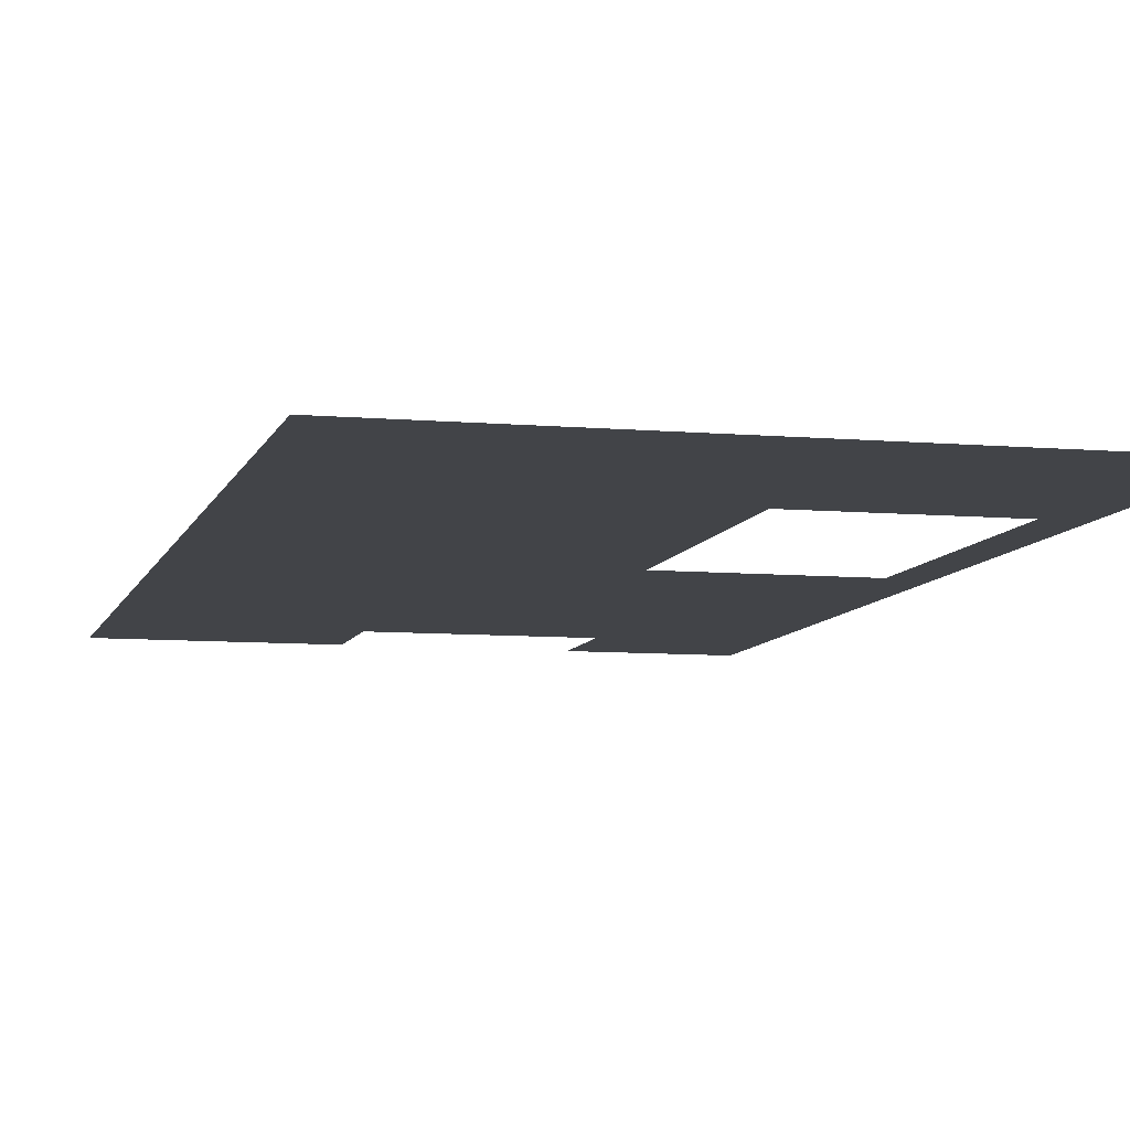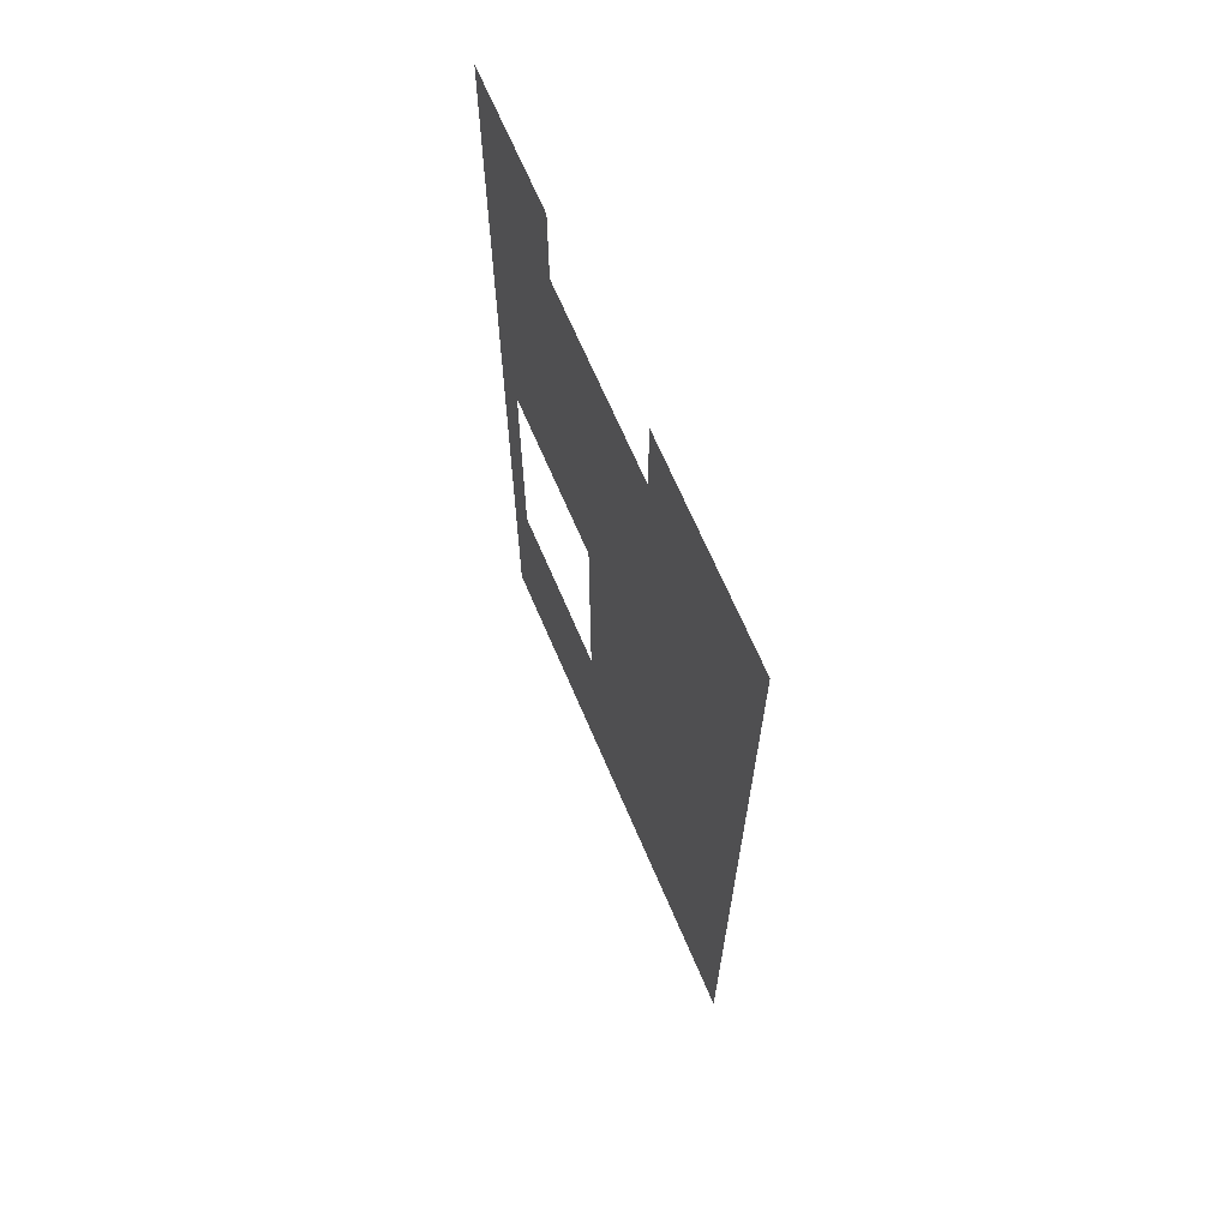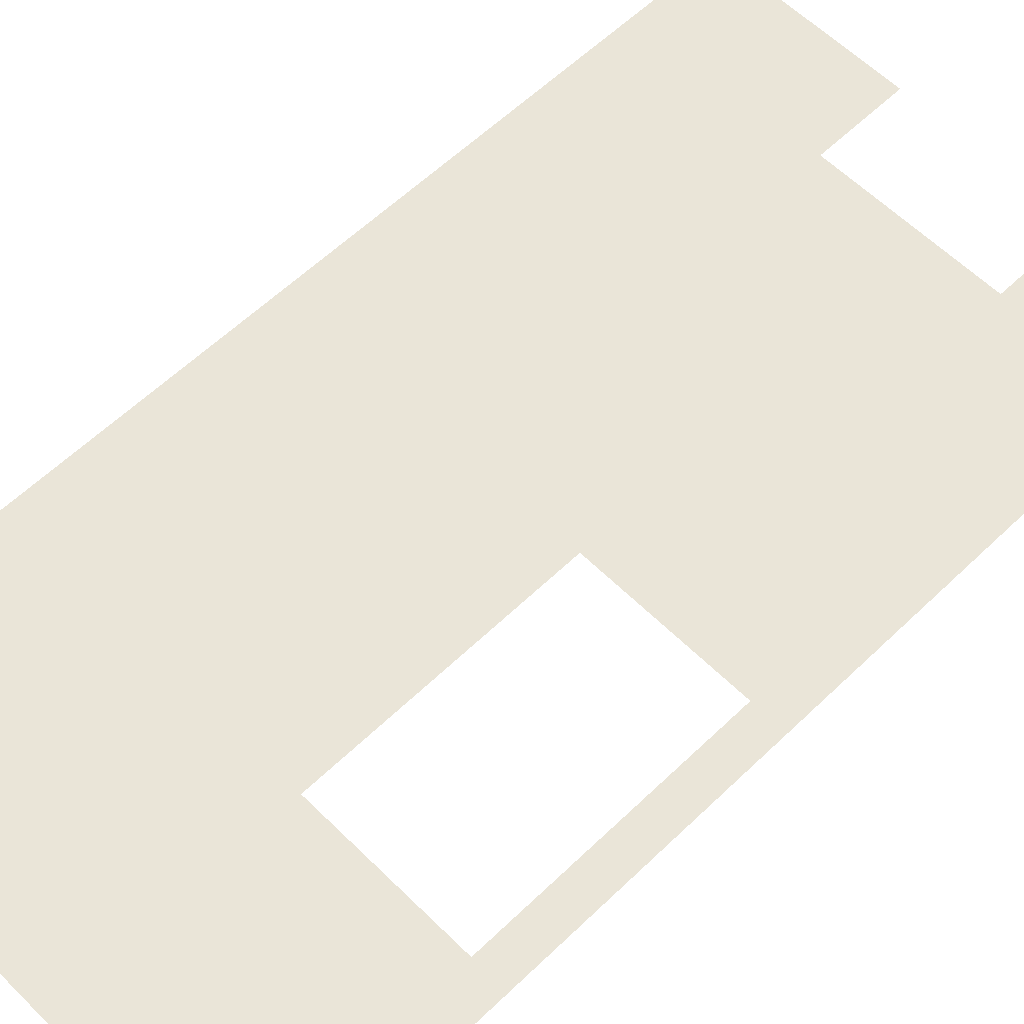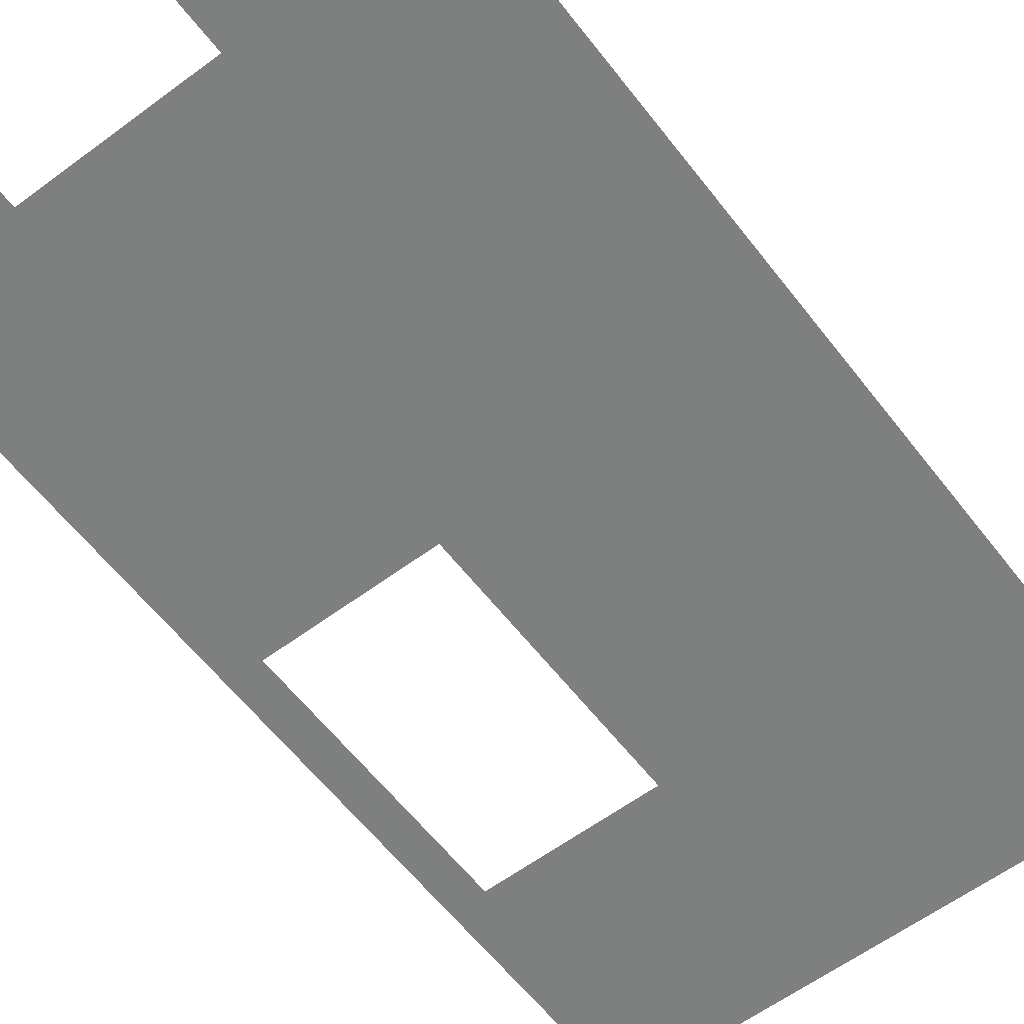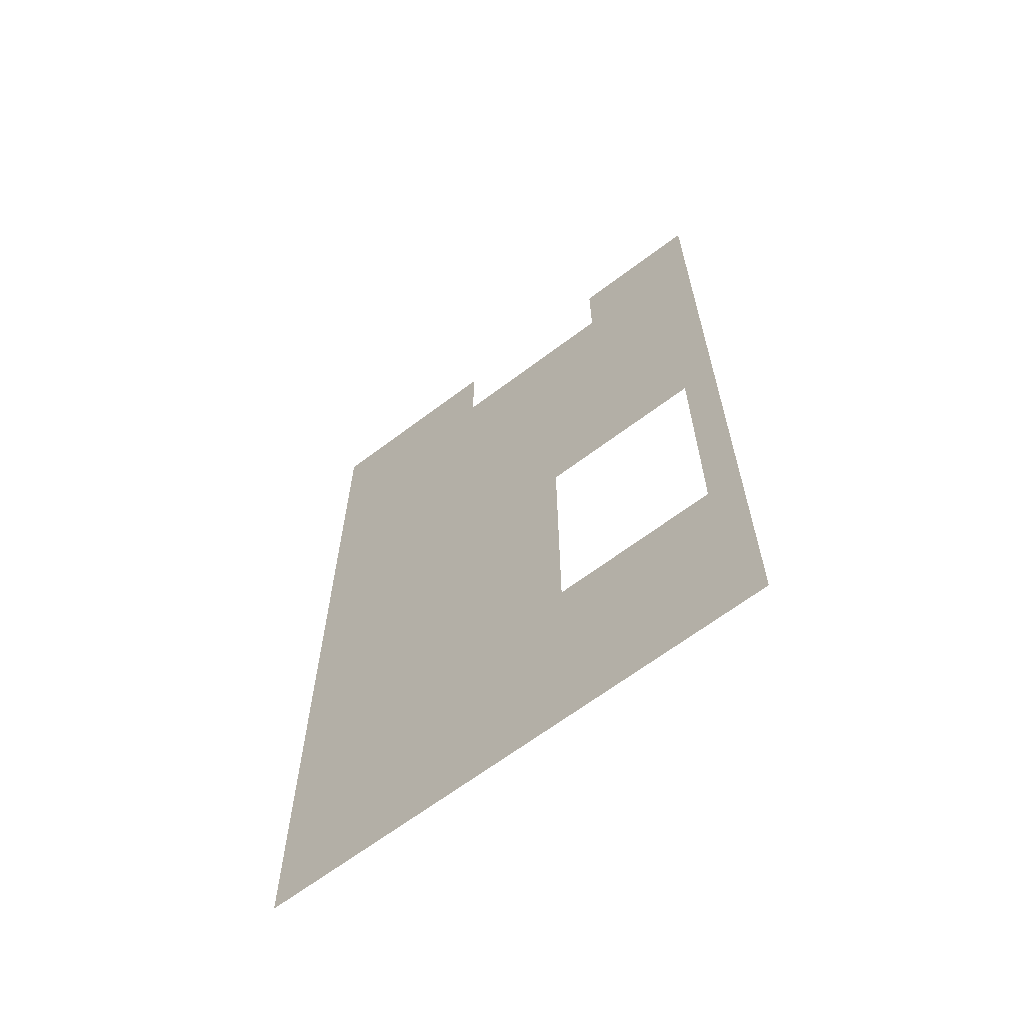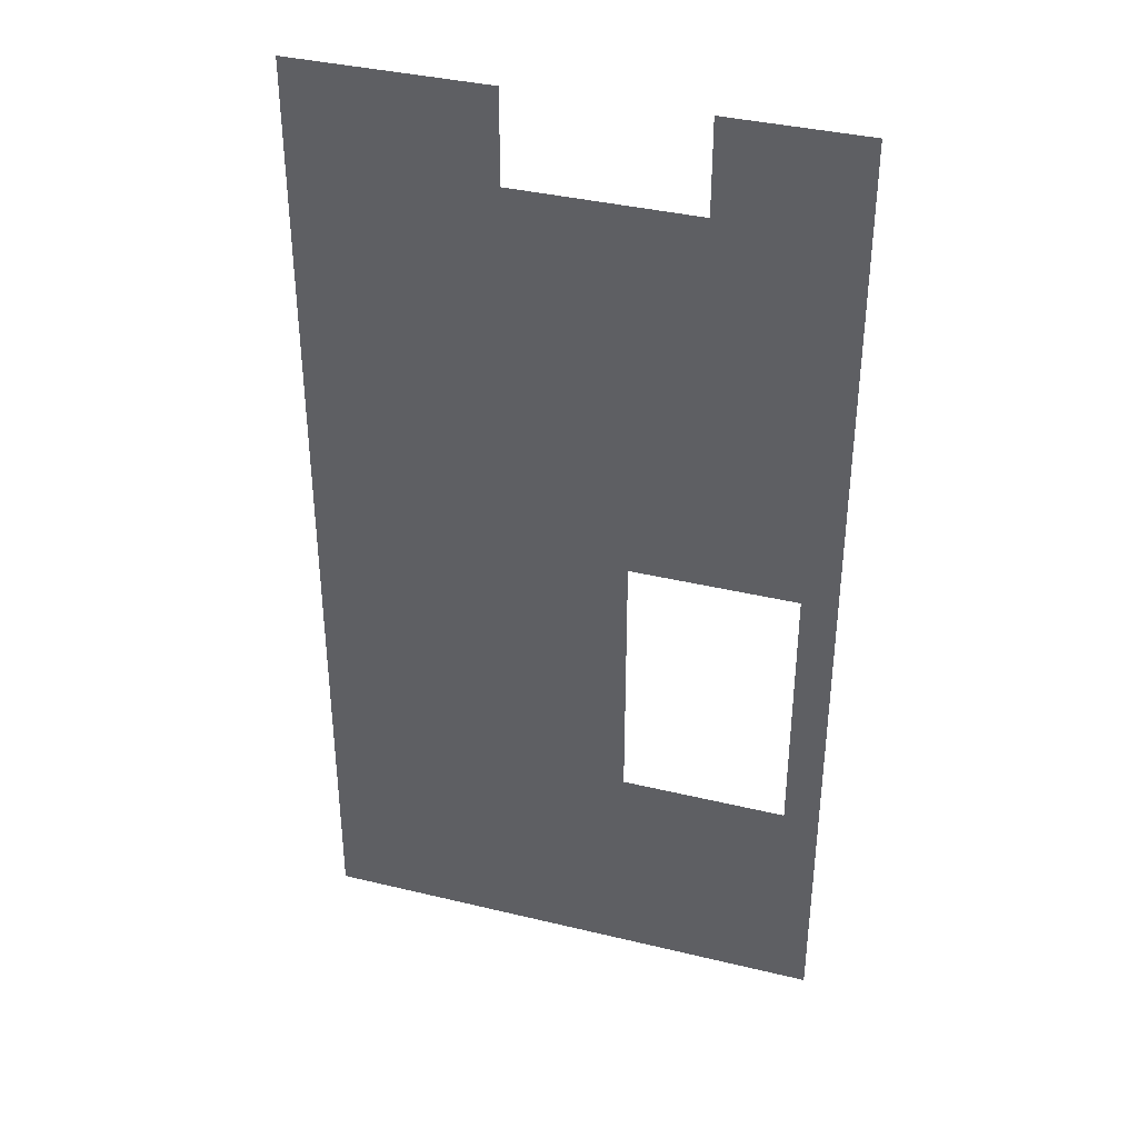
<metadata>
{"format":"obj","ext":"obj","renderer":"f3d","projection":"perspective","resolution":1024,"background":"white","views":[{"elev":-7.9,"azim":166.1,"up":"+Y"},{"elev":68.4,"azim":66.8,"up":"+Z"},{"elev":59.4,"azim":-134.6,"up":"+Y"},{"elev":-59.6,"azim":37.4,"up":"+Y"},{"elev":-65.6,"azim":-142.8,"up":"+Z"},{"elev":37.5,"azim":-162.8,"up":"+Z"}]}
</metadata>
<code>
v -20 0 15
v -20 0 -15
v -4.056 0 15
v -4.056 0 -15
v -10.16 0 15
v -10.16 0 -15
v -15.79 0 15
v -15.79 0 -15
v -4.056 0 12.14
v -10.16 0 12.14
v -15.79 0 12.14
v -20 0 12.14
v -4.056 0 0.3316
v -13.81 0 0.3316
v -18.92 0 0.3316
v -20 0 0.3316
v -4.056 0 -7.959
v -13.81 0 -7.959
v -18.92 0 -7.959
v -20 0 -7.959
f 11 12 1 7
f 9 10 5 3
f 13 14 10 9
f 14 15 11 10
f 15 16 12 11
f 17 18 14 13
f 19 20 16 15
f 4 6 18 17
f 6 8 19 18
f 8 2 20 19

</code>
